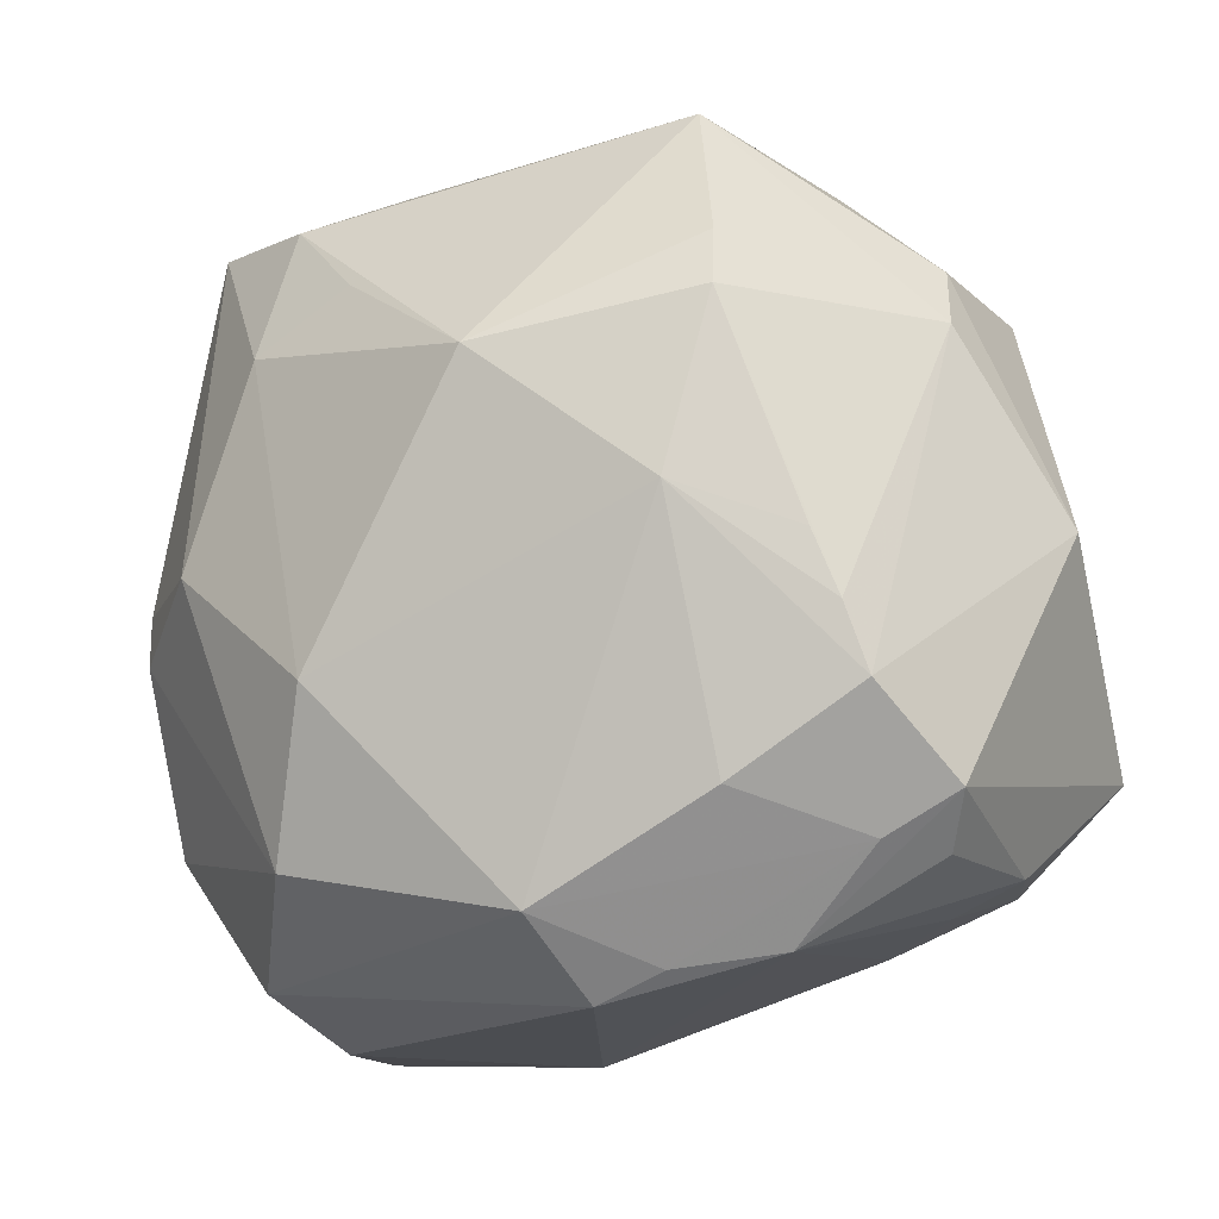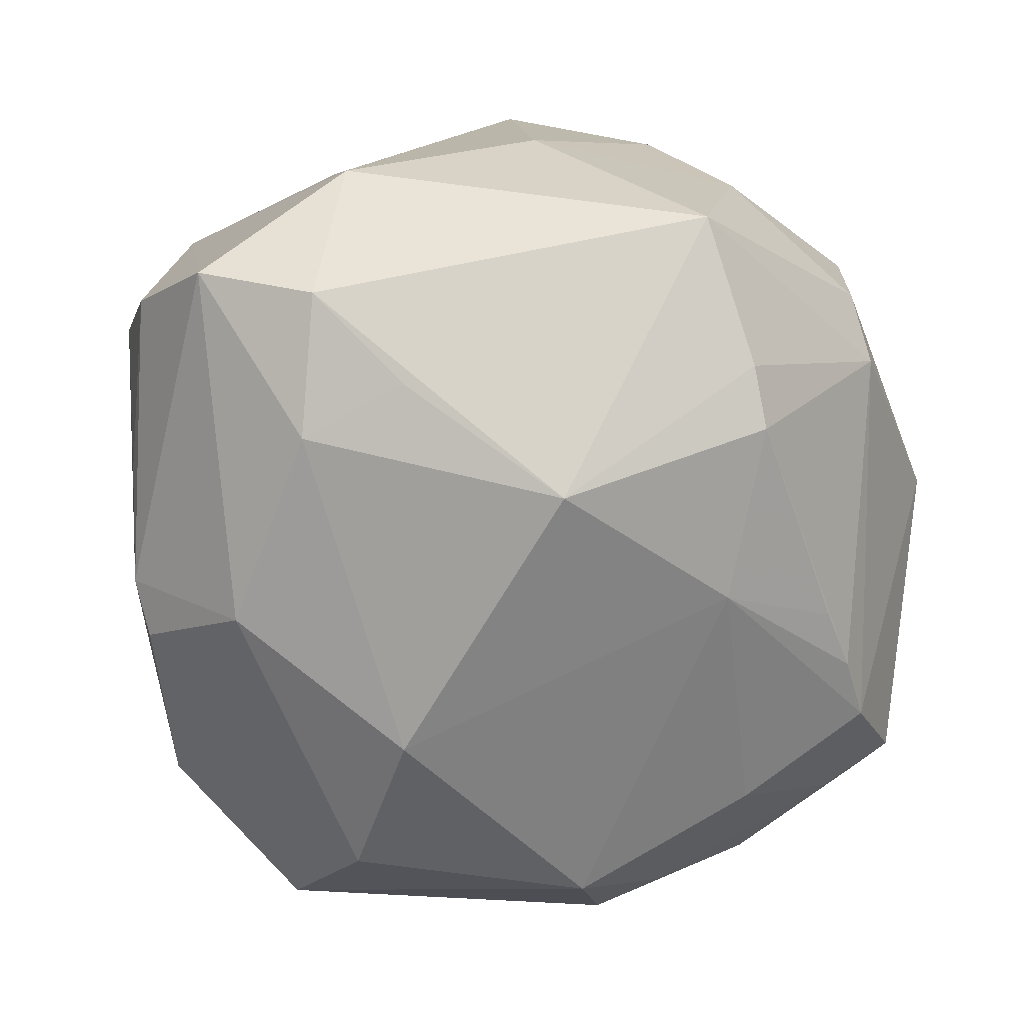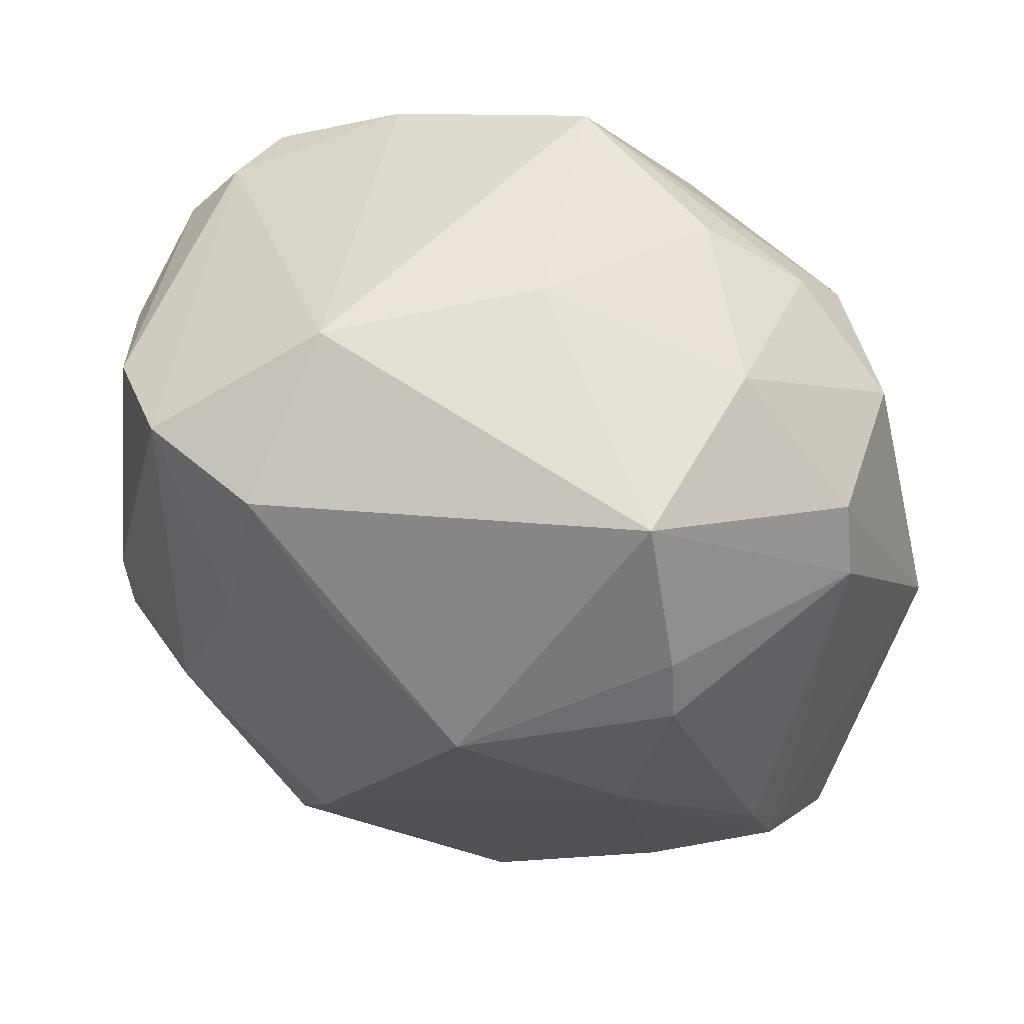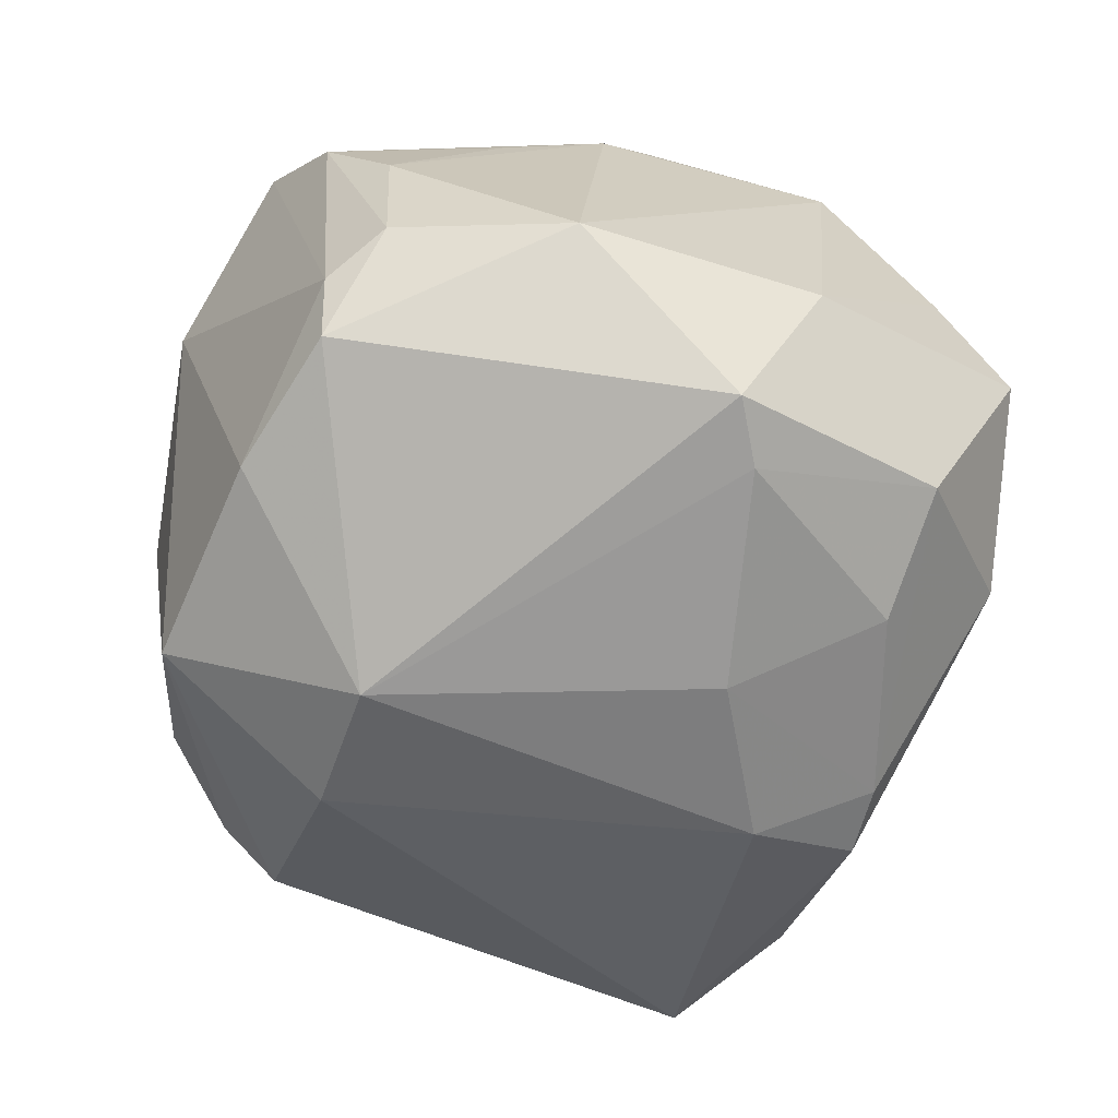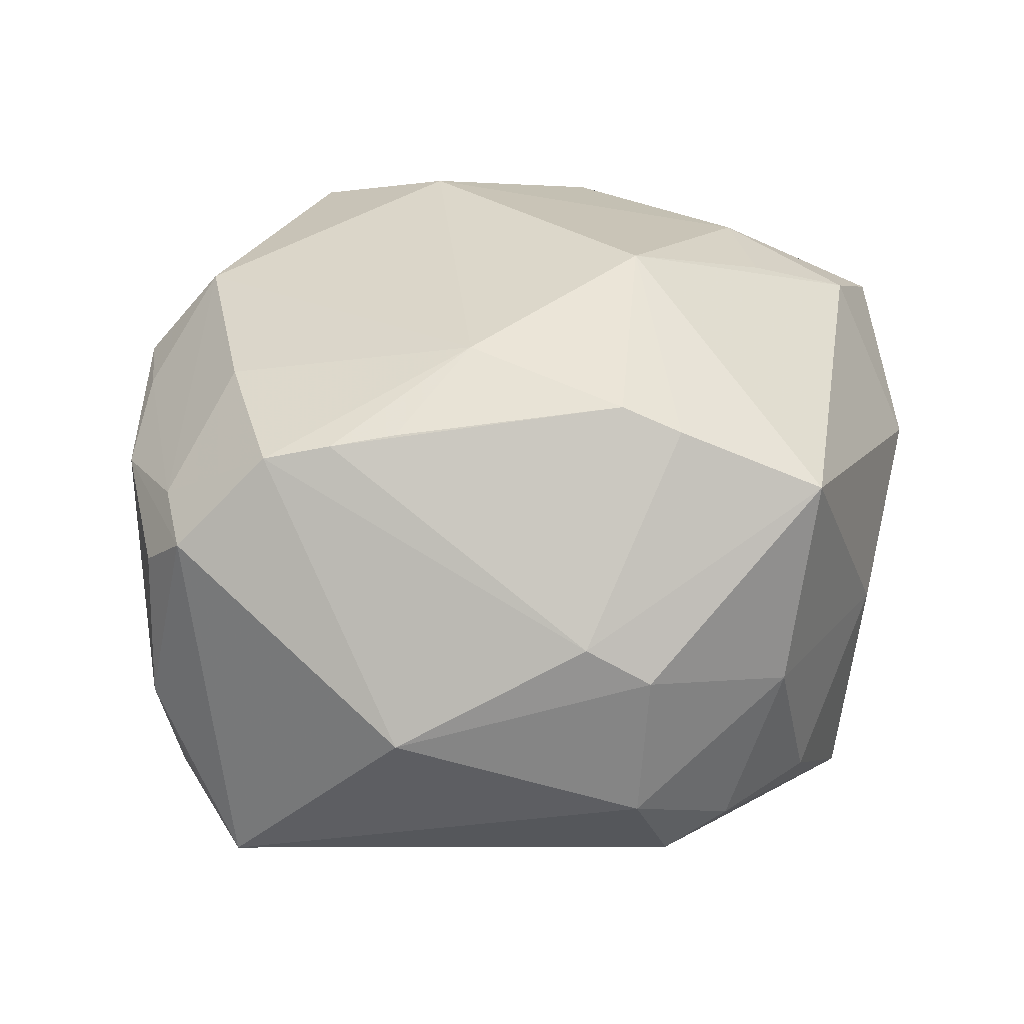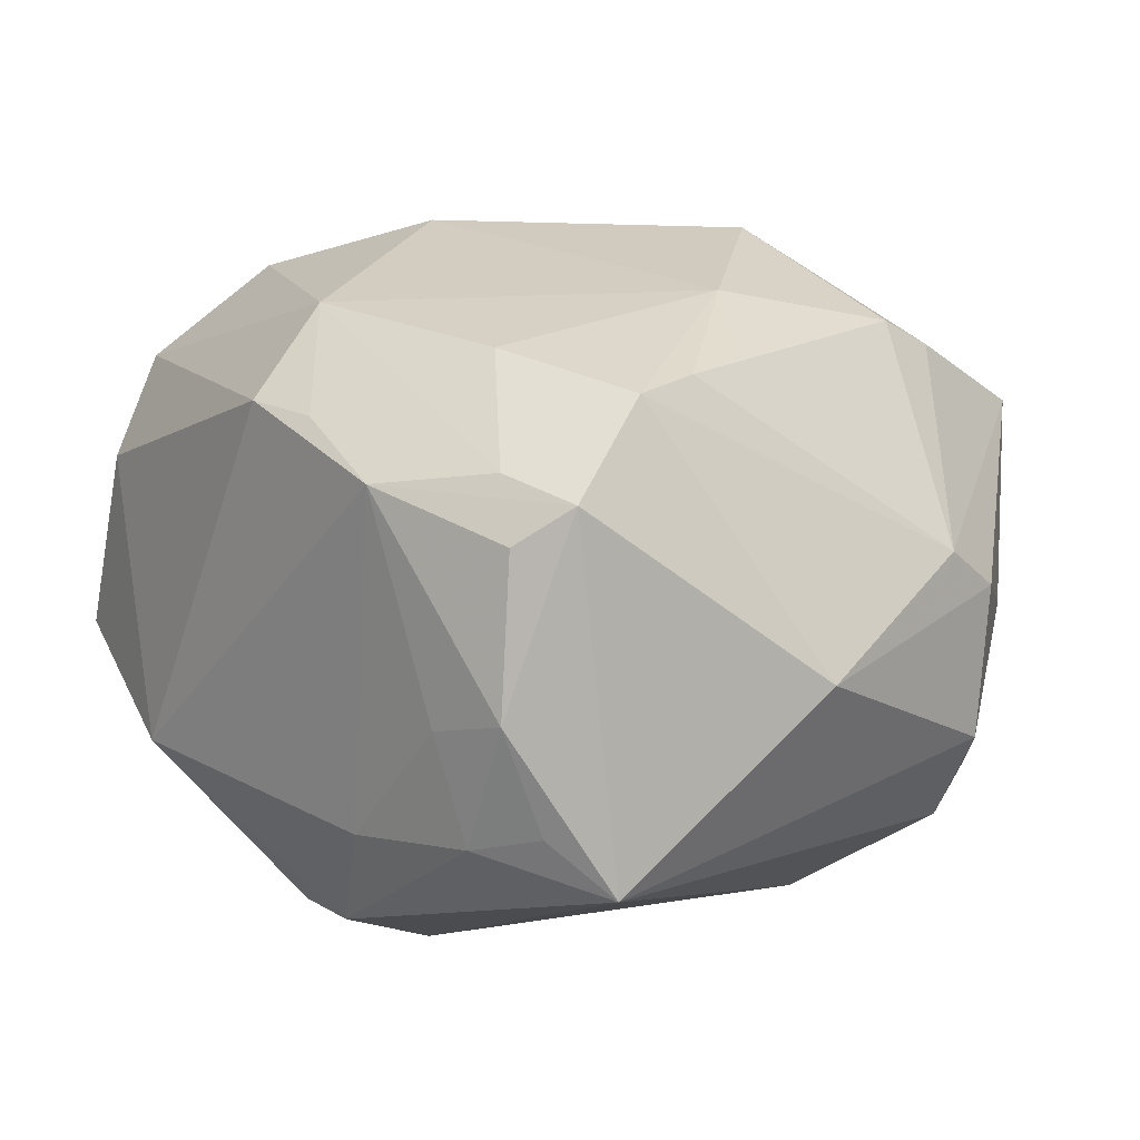
<metadata>
{"format":"obj","ext":"obj","renderer":"f3d","projection":"perspective","resolution":1024,"background":"white","views":[{"elev":-11.7,"azim":32.4,"up":"+Y"},{"elev":22.4,"azim":3.7,"up":"+Y"},{"elev":61.3,"azim":20.6,"up":"+Y"},{"elev":-57.6,"azim":-96.5,"up":"+Z"},{"elev":25.0,"azim":108.3,"up":"+Z"},{"elev":7.5,"azim":62.0,"up":"+Z"}]}
</metadata>
<code>
v -0.03929 0.02992 0.01409
v 0.03982 -0.007204 0.02448
v -0.03212 -0.03685 0.006482
v 0.01937 -0.03797 0.02024
v 0.03517 -0.02892 -0.0203
v -0.008079 -0.01193 0.03898
v -0.03626 0.02754 -0.02235
v -0.0433 0.02292 0.003383
v 0.04206 0.02194 0.006104
v 0.01314 -0.03209 -0.03174
v -0.02077 -0.04403 0.01353
v 0.04247 -0.02803 0.009371
v -0.01044 -0.04427 -0.01612
v 0.04575 -0.02274 0.01328
v 0.04494 -0.01796 -0.0244
v -0.02263 -0.0387 0.02423
v 0.02288 0.04216 0.01944
v 0.03978 0.02837 0.002036
v 0.04936 0.003211 -0.004893
v -0.03812 -0.005779 0.02499
v -0.008265 0.02728 0.03219
v 0.04152 -0.02409 -0.01853
v -0.02264 0.03435 -0.0255
v -0.0314 -0.01495 -0.03117
v 0.02614 0.003828 0.03198
v 0.02908 -0.02281 0.02692
v 0.03926 0.0271 -0.01378
v -0.04374 0.02236 -0.01248
v 0.01622 0.04036 -0.01862
v 0.03072 0.02825 -0.02364
v 0.04176 -0.014 0.02297
v -0.01404 -0.02869 0.0341
v -0.04726 0.003703 -0.01436
v 0.003396 0.0447 -0.002368
v 0.03353 -0.03176 -0.008834
v -0.01444 -0.03109 -0.02937
v 0.01099 -0.03321 0.03089
v -0.02952 -0.044 -0.005805
v -0.001043 0.04107 -0.02771
v -0.01807 0.03549 0.0276
v -0.008782 -0.01537 -0.03575
v 0.01248 -0.04107 0.02146
v 0.02711 0.03418 -0.01993
v 0.008775 -0.02076 -0.03602
v -0.03093 0.03607 0.02313
v -0.0414 -0.02137 -0.01282
v 0.02039 -0.03416 -0.0212
v 0.00975 0.0236 -0.03557
v -0.04069 0.01096 0.01696
v -0.01883 0.02128 0.03319
v -0.03909 0.02789 -0.01575
v -0.03834 -0.01273 -0.02958
v 0.02961 0.02187 0.02872
v -0.02666 -0.03455 -0.02326
v 0.02585 0.03979 -0.002412
v 0.0291 -0.03637 0.01442
v 0.02823 0.02796 0.02609
v -0.02658 0.0005075 0.03393
v 0.008847 0.01728 0.03816
v 0.0419 -0.02868 -0.007303
v 0.03738 -0.0007261 0.02564
v -0.0399 -0.0001206 0.02279
v -0.01649 0.04414 0.01051
v -0.03678 -0.02486 0.02022
v 0.03871 -0.02709 0.01588
v -0.005092 0.02054 -0.03741
v 0.005601 -0.03315 -0.03118
f 9 31 19
f 19 31 14
f 14 15 19
f 44 15 10
f 46 64 33
f 33 52 46
f 52 54 46
f 46 54 38
f 19 15 27
f 15 30 27
f 63 51 45
f 66 52 7
f 7 52 33
f 21 50 59
f 59 25 53
f 15 14 60
f 15 44 48
f 48 44 66
f 48 30 15
f 48 66 39
f 39 30 48
f 66 44 41
f 31 25 26
f 26 25 37
f 38 54 13
f 10 47 13
f 13 11 38
f 42 11 13
f 18 9 19
f 19 27 18
f 18 17 9
f 43 30 39
f 43 27 30
f 39 63 34
f 34 63 17
f 51 63 23
f 23 7 51
f 23 63 39
f 39 66 23
f 66 7 23
f 28 7 33
f 51 7 28
f 40 63 45
f 17 63 40
f 45 50 40
f 50 21 40
f 59 17 40
f 40 21 59
f 6 25 59
f 37 25 6
f 59 50 6
f 33 64 62
f 31 9 2
f 9 53 2
f 2 25 31
f 57 17 59
f 59 53 57
f 9 17 57
f 57 53 9
f 10 15 5
f 5 47 10
f 42 13 56
f 56 13 47
f 65 56 14
f 65 14 31
f 31 26 65
f 65 26 37
f 64 46 3
f 3 46 38
f 27 43 55
f 17 18 55
f 55 18 27
f 55 34 17
f 1 62 45
f 49 62 1
f 45 51 1
f 51 28 1
f 37 6 32
f 58 6 50
f 58 50 45
f 45 62 58
f 58 32 6
f 61 53 25
f 25 2 61
f 61 2 53
f 15 60 22
f 22 5 15
f 60 5 22
f 12 60 14
f 14 56 12
f 12 56 60
f 35 56 47
f 60 56 35
f 47 5 35
f 35 5 60
f 4 37 42
f 42 56 4
f 4 65 37
f 56 65 4
f 41 36 24
f 24 52 66
f 66 41 24
f 24 54 52
f 24 36 54
f 67 41 44
f 67 36 41
f 67 44 10
f 10 13 67
f 67 13 54
f 54 36 67
f 29 43 39
f 29 55 43
f 39 34 29
f 34 55 29
f 8 28 33
f 8 1 28
f 49 1 8
f 33 62 8
f 8 62 49
f 42 37 16
f 37 32 16
f 16 11 42
f 16 32 64
f 64 3 16
f 38 11 16
f 16 3 38
f 64 32 20
f 32 58 20
f 20 62 64
f 20 58 62

</code>
